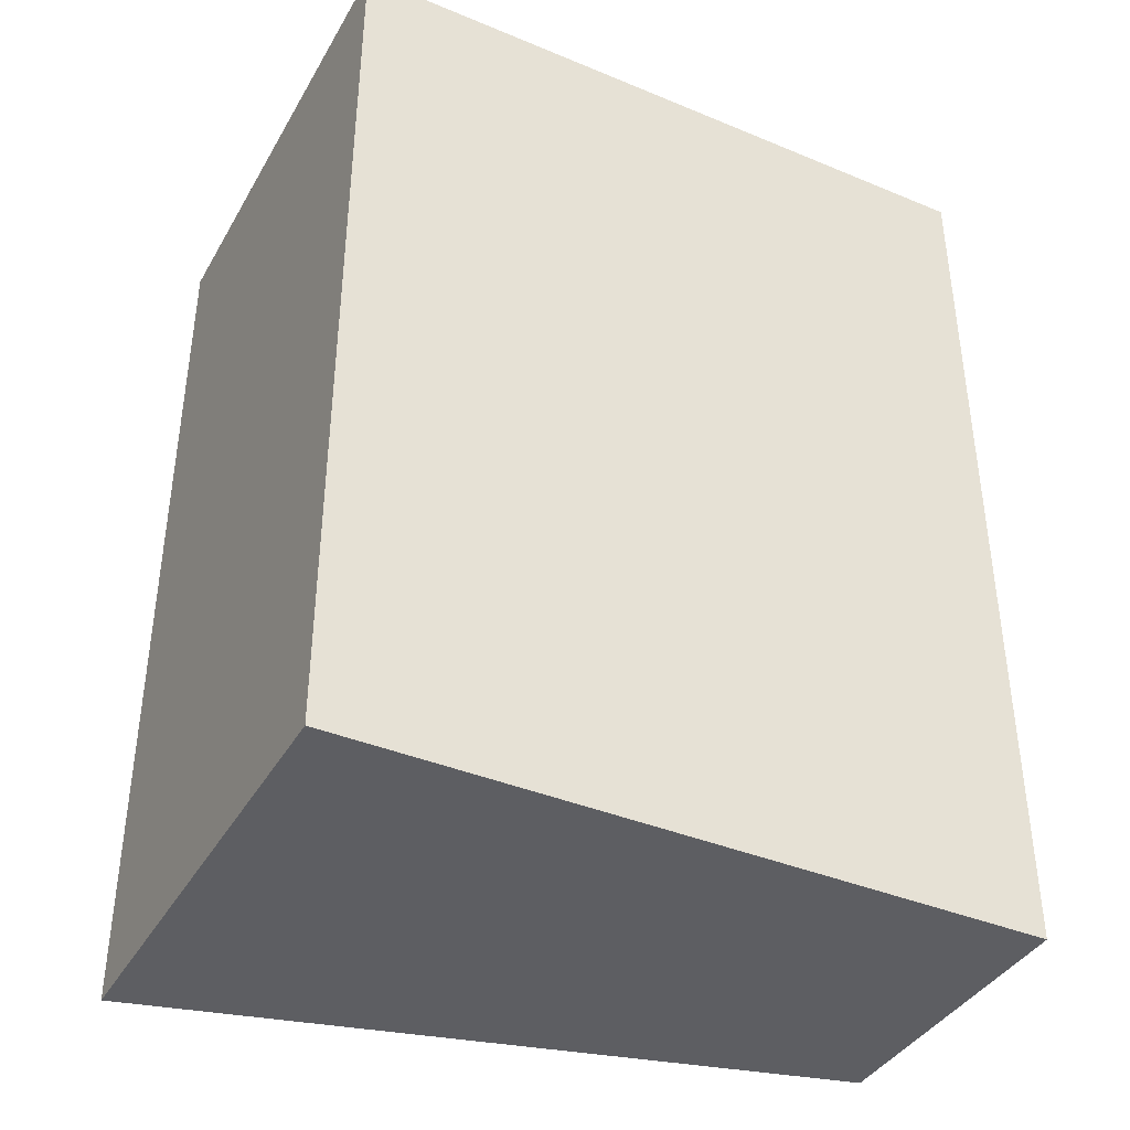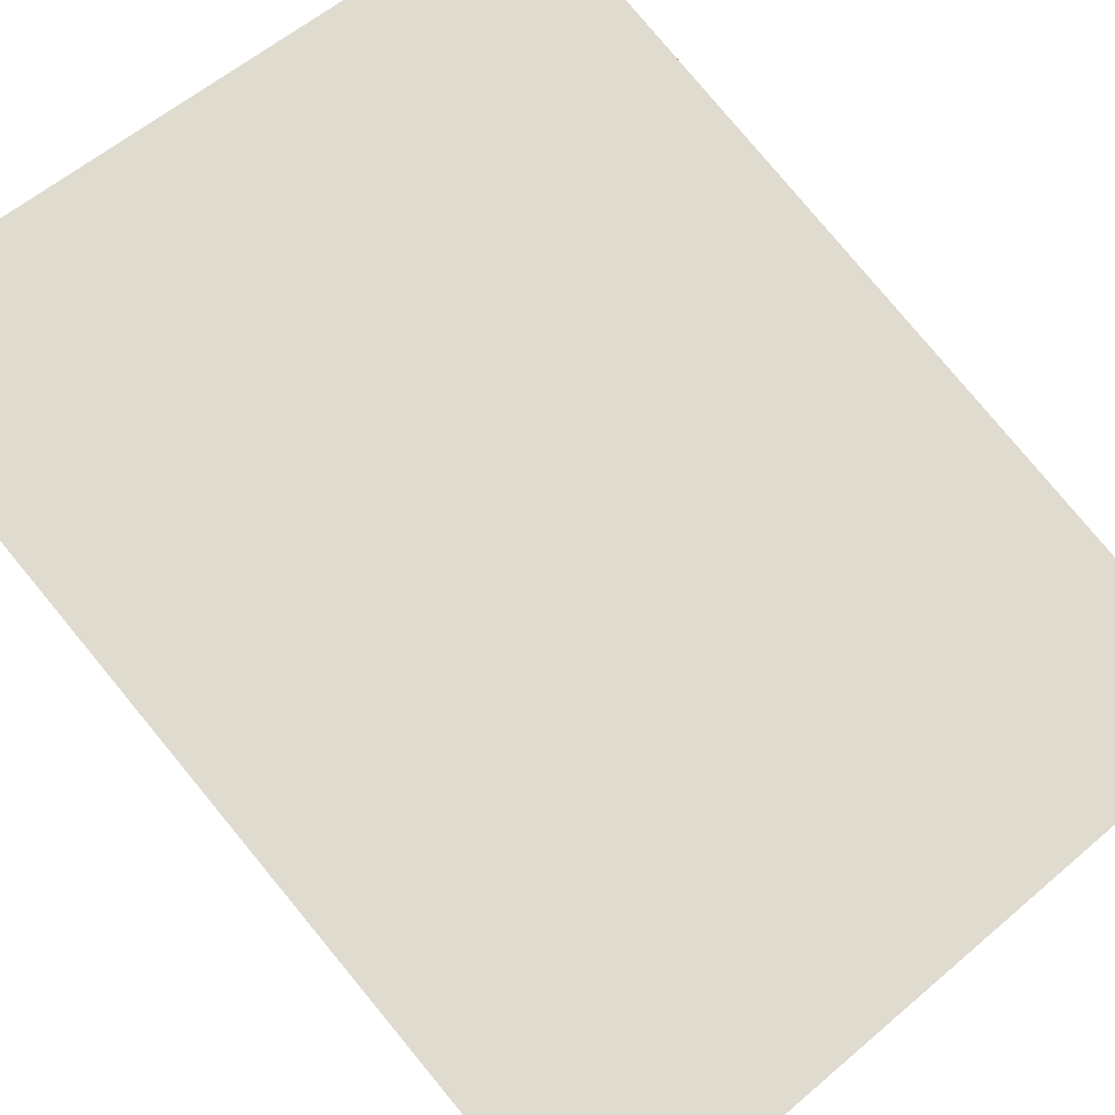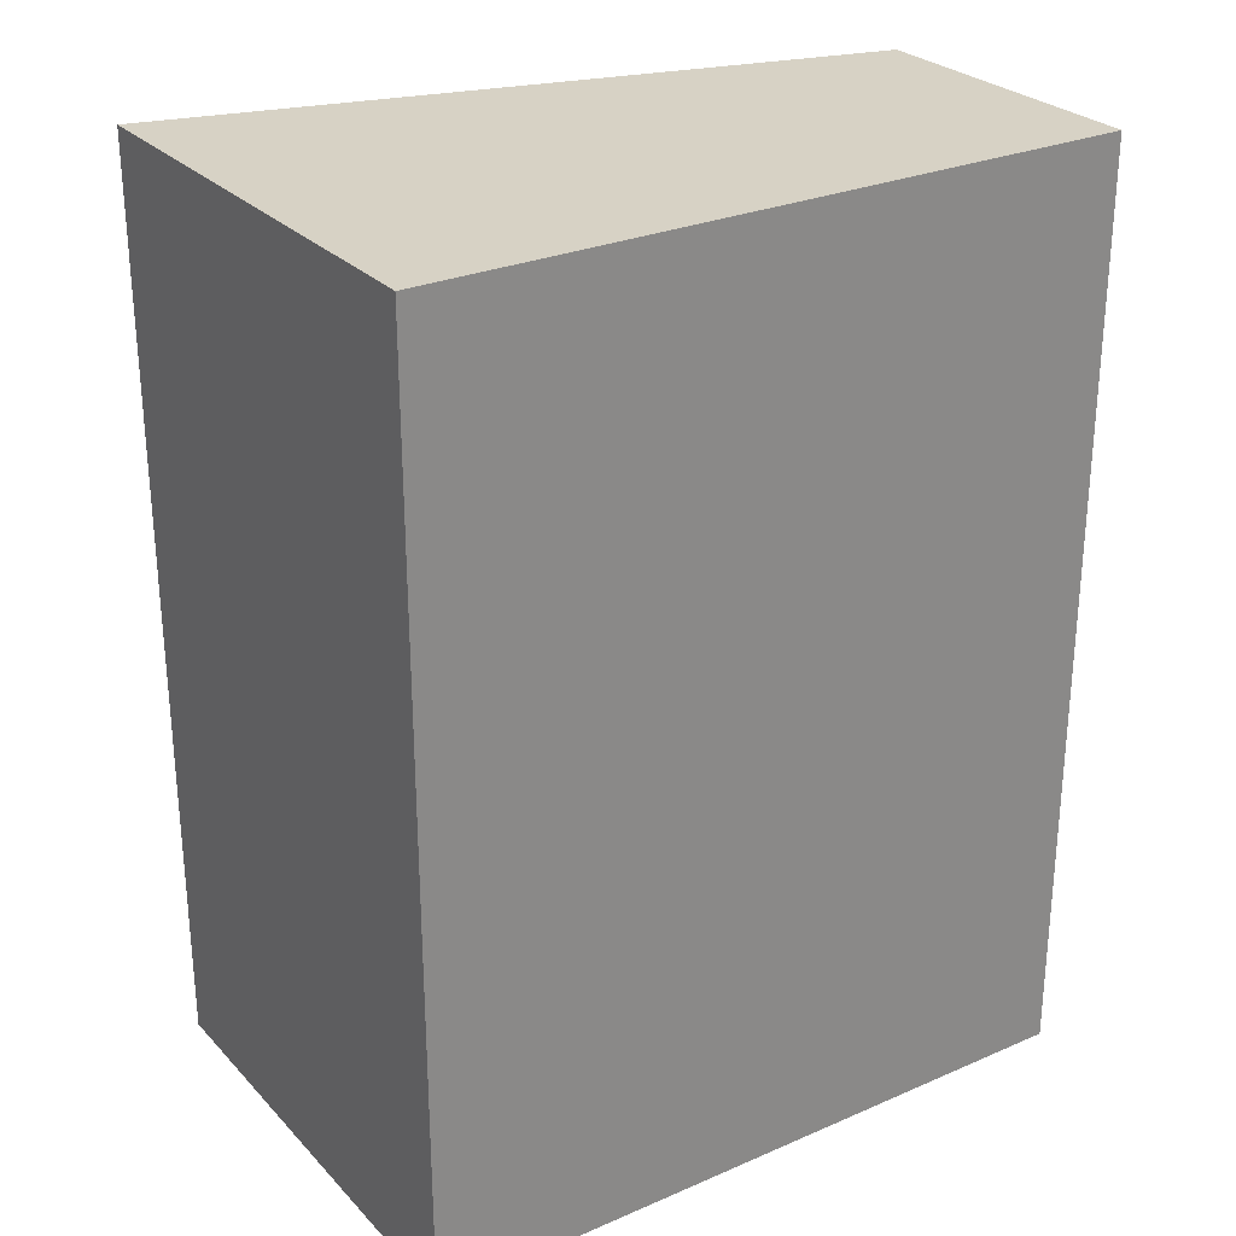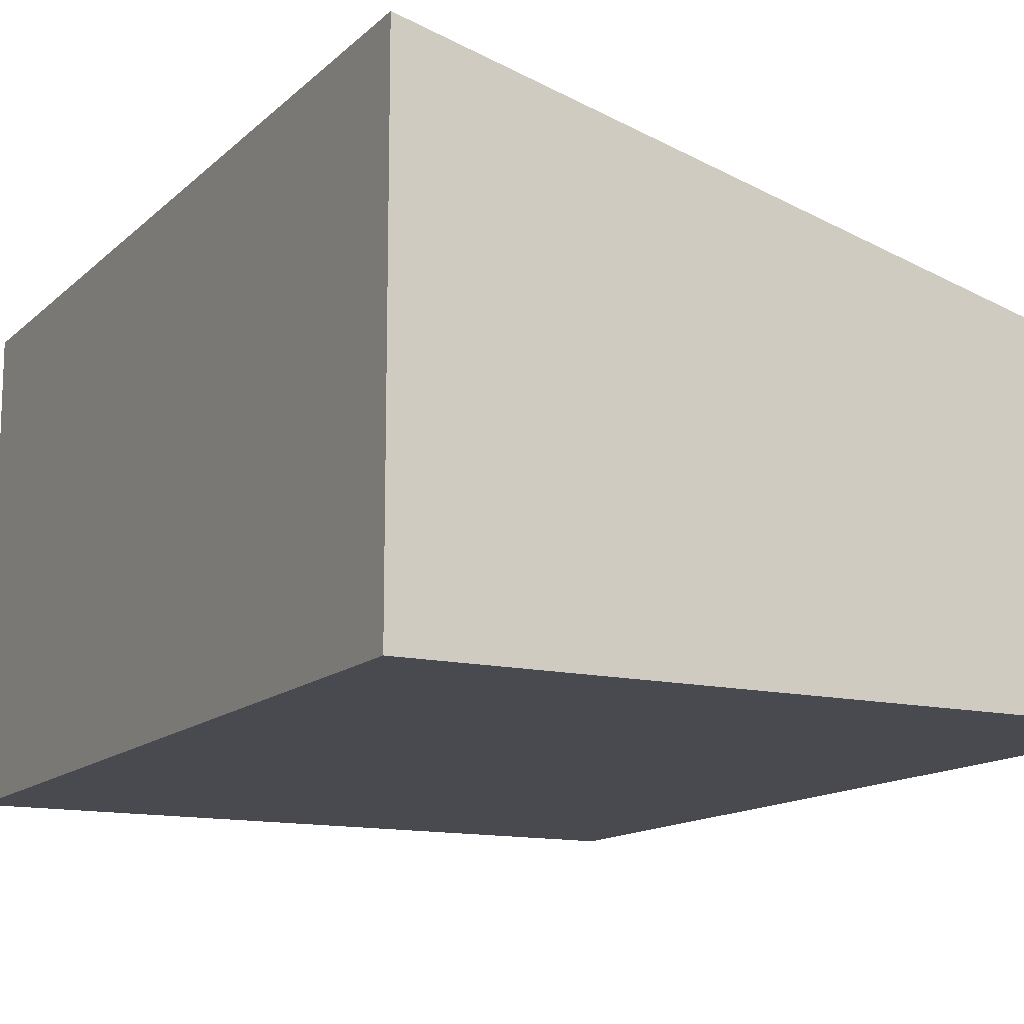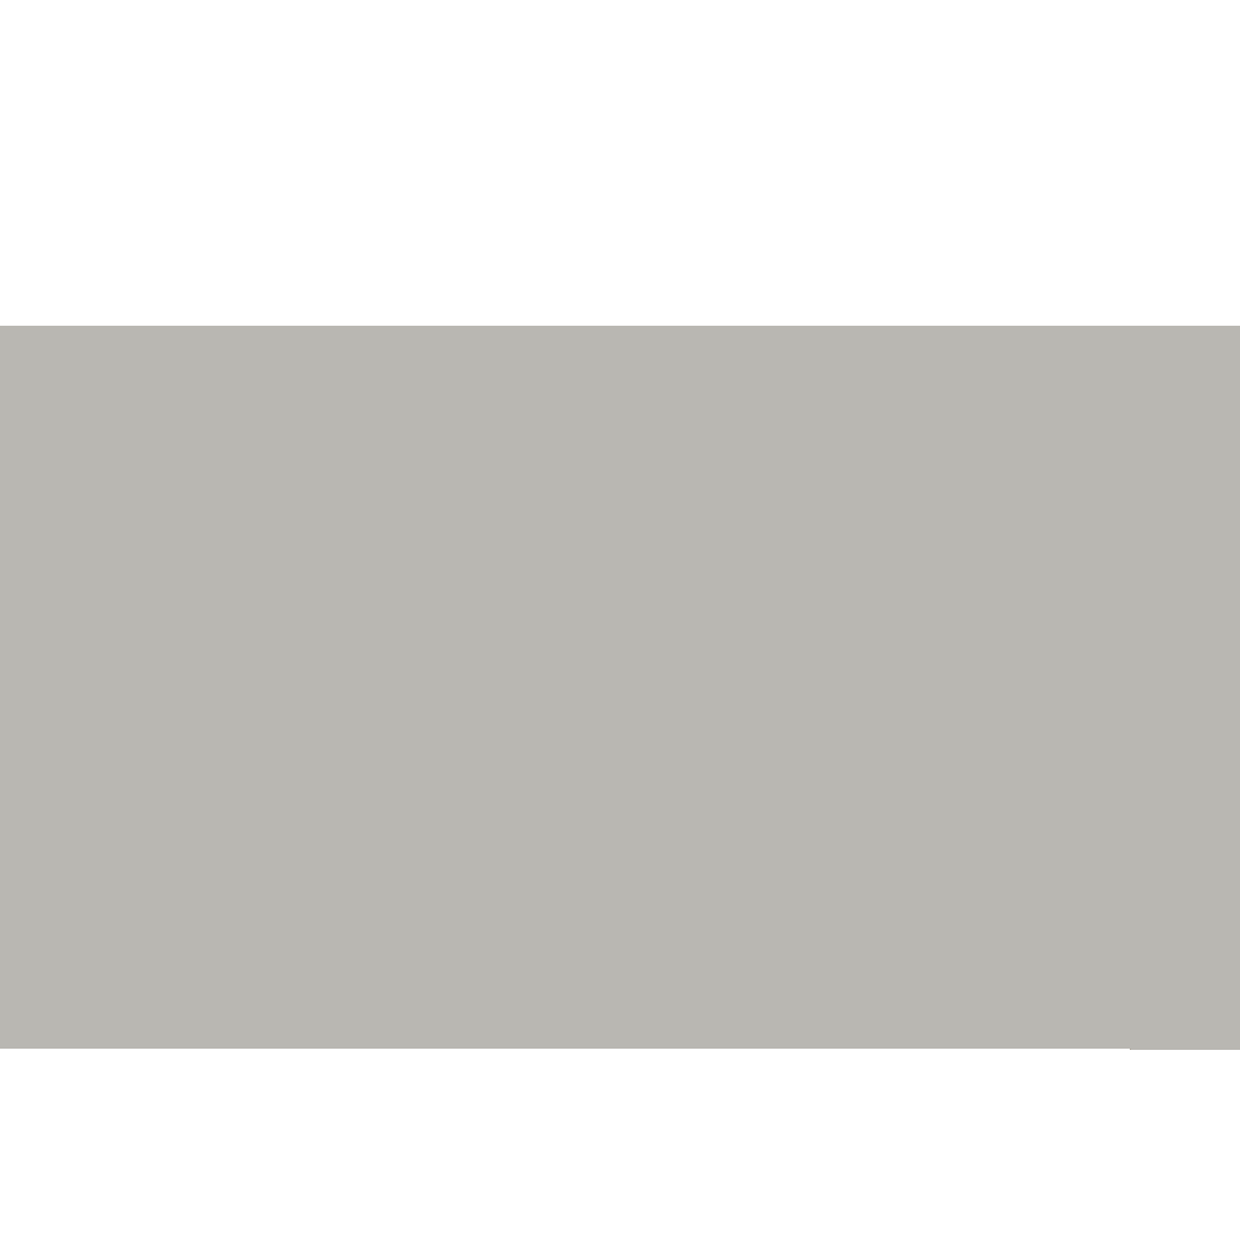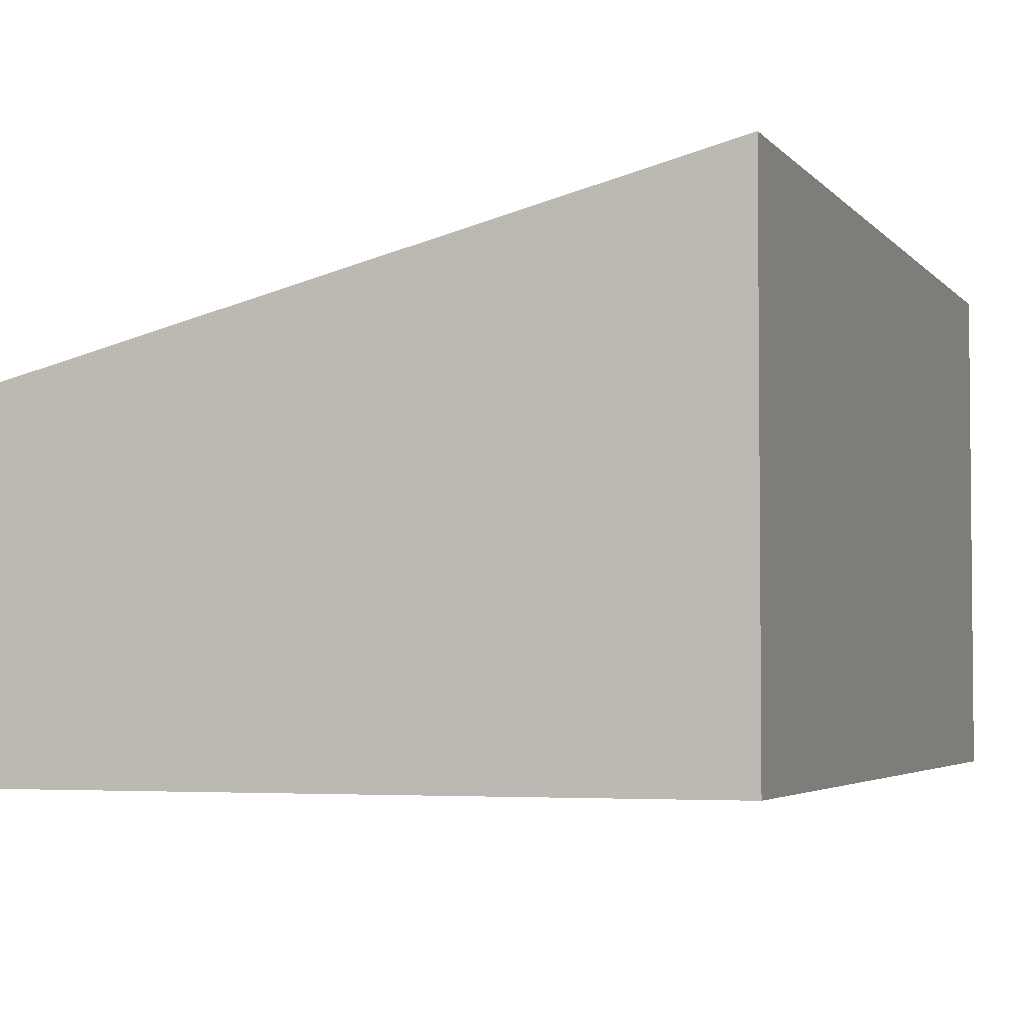
<metadata>
{"format":"obj","ext":"obj","renderer":"f3d","projection":"perspective","resolution":1024,"background":"white","views":[{"elev":-39.4,"azim":152.7,"up":"+Y"},{"elev":79.5,"azim":140.4,"up":"+Z"},{"elev":27.5,"azim":146.5,"up":"+Y"},{"elev":-13.5,"azim":152.0,"up":"+Z"},{"elev":7.9,"azim":90.1,"up":"+Z"},{"elev":-3.6,"azim":19.1,"up":"+Z"}]}
</metadata>
<code>
v -3.746 1.328 -1.222
v -3.746 1.328 1.181
v -3.746 -6.132 -1.222
v -3.746 -6.132 1.181
v 1.834 1.328 -1.222
v 1.834 1.328 2.62
v 1.834 -6.132 -1.222
v 1.834 -6.132 2.62
f 2 1 4
f 4 1 3
f 4 3 8
f 8 3 7
f 8 7 6
f 6 7 5
f 6 5 2
f 2 5 1
f 7 3 5
f 5 3 1
f 4 8 2
f 2 8 6

</code>
